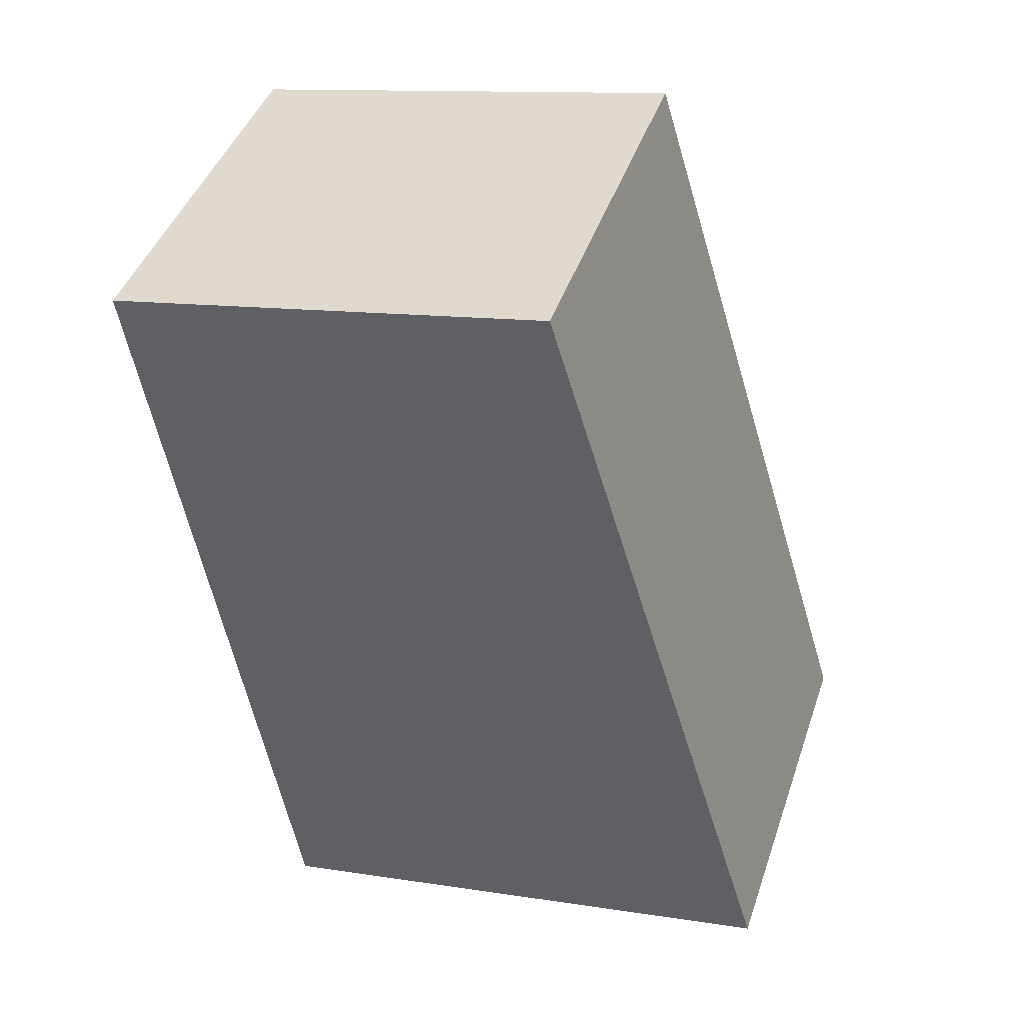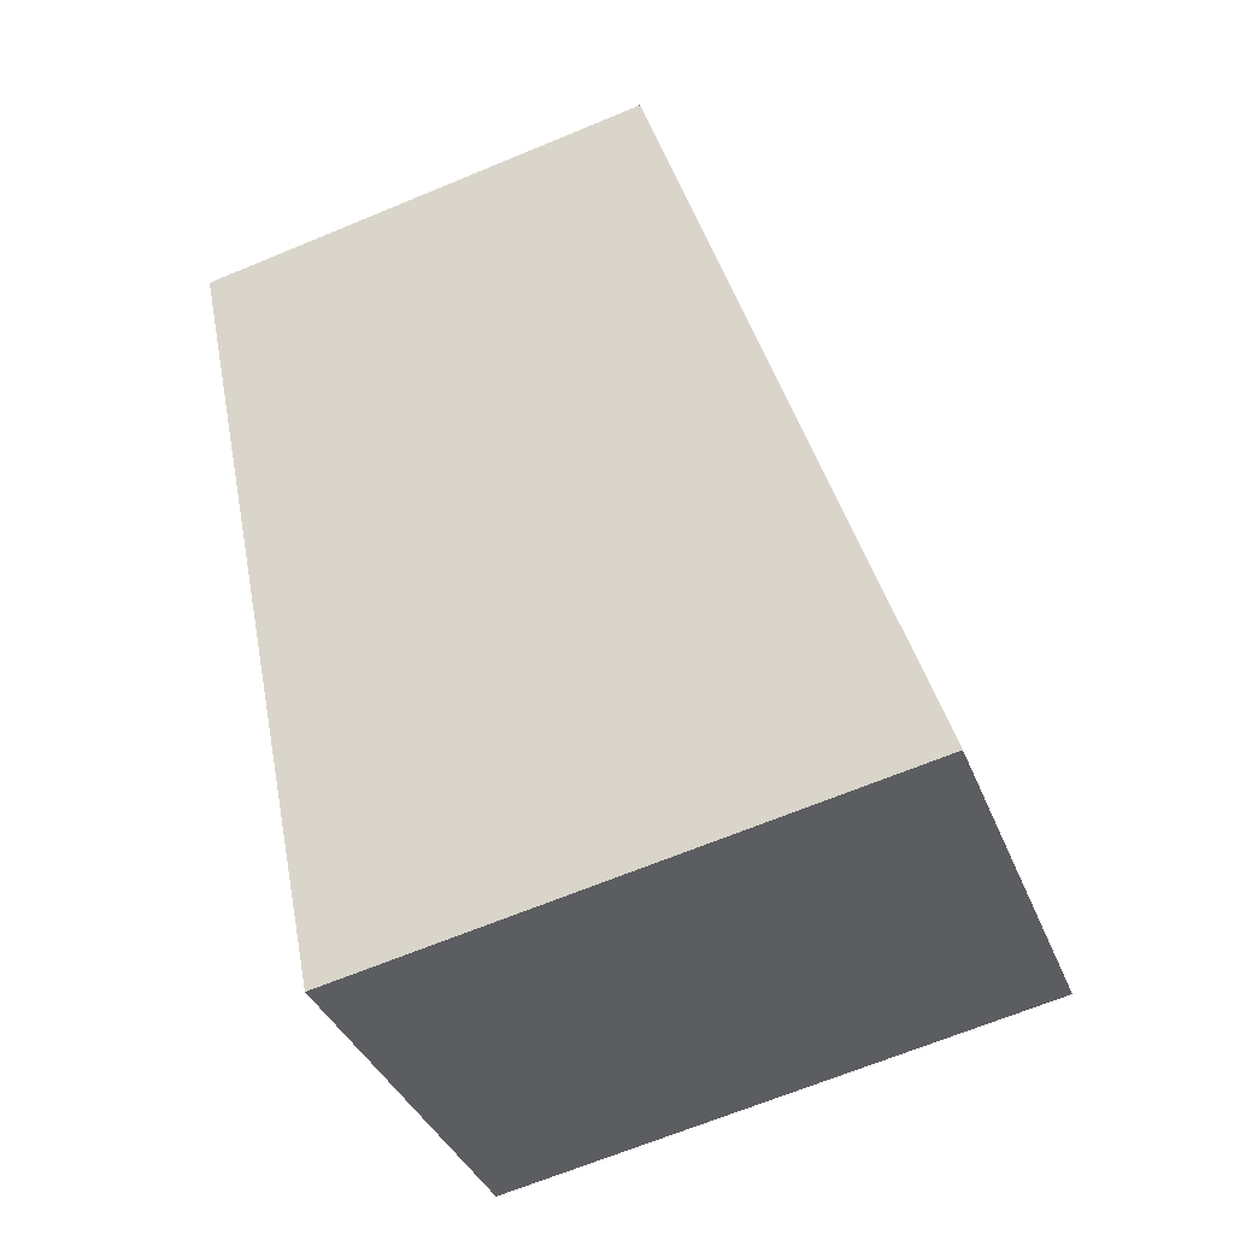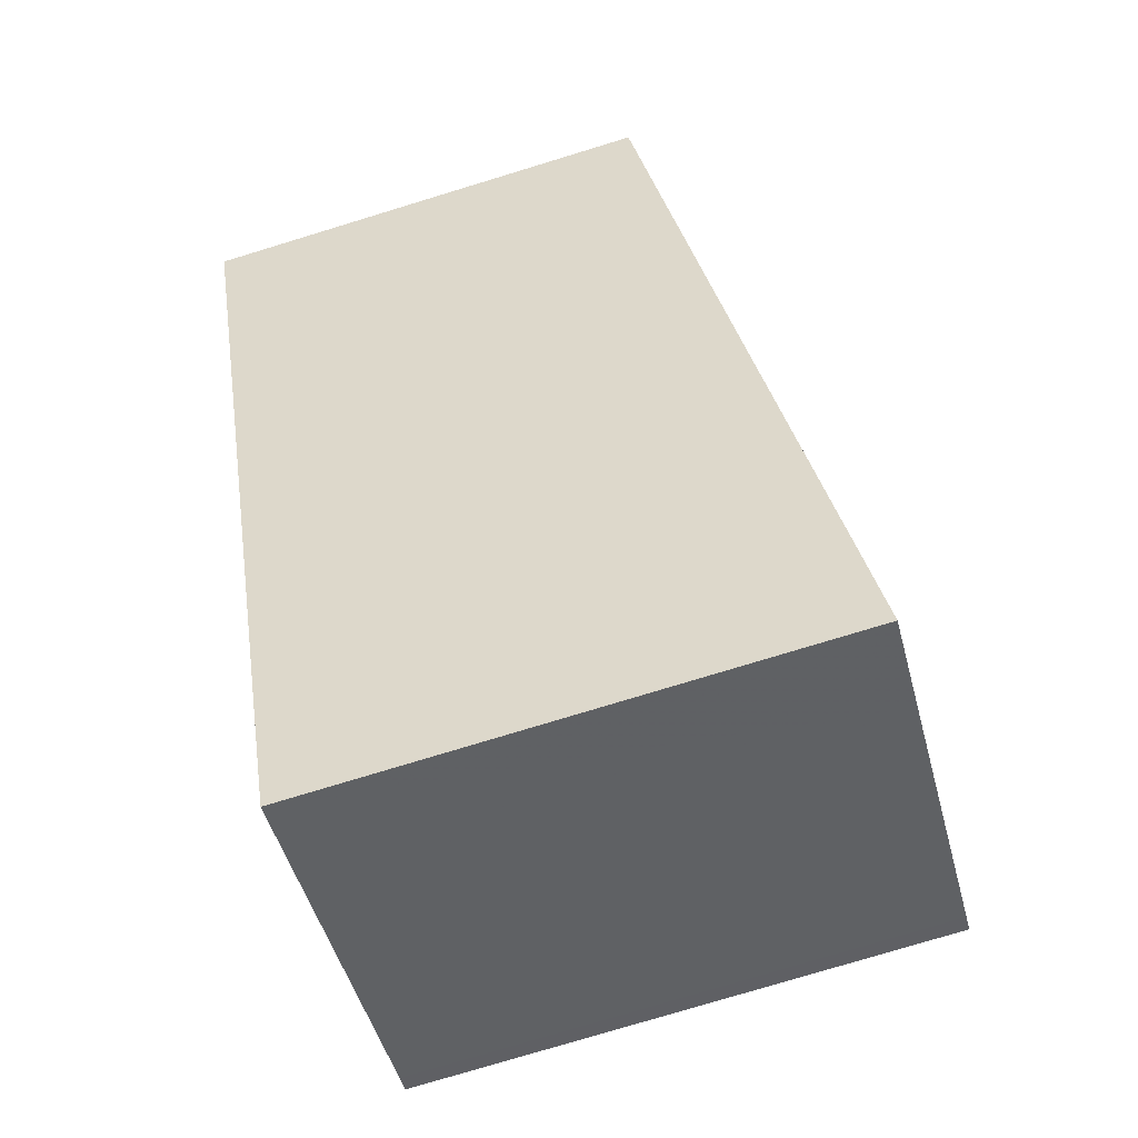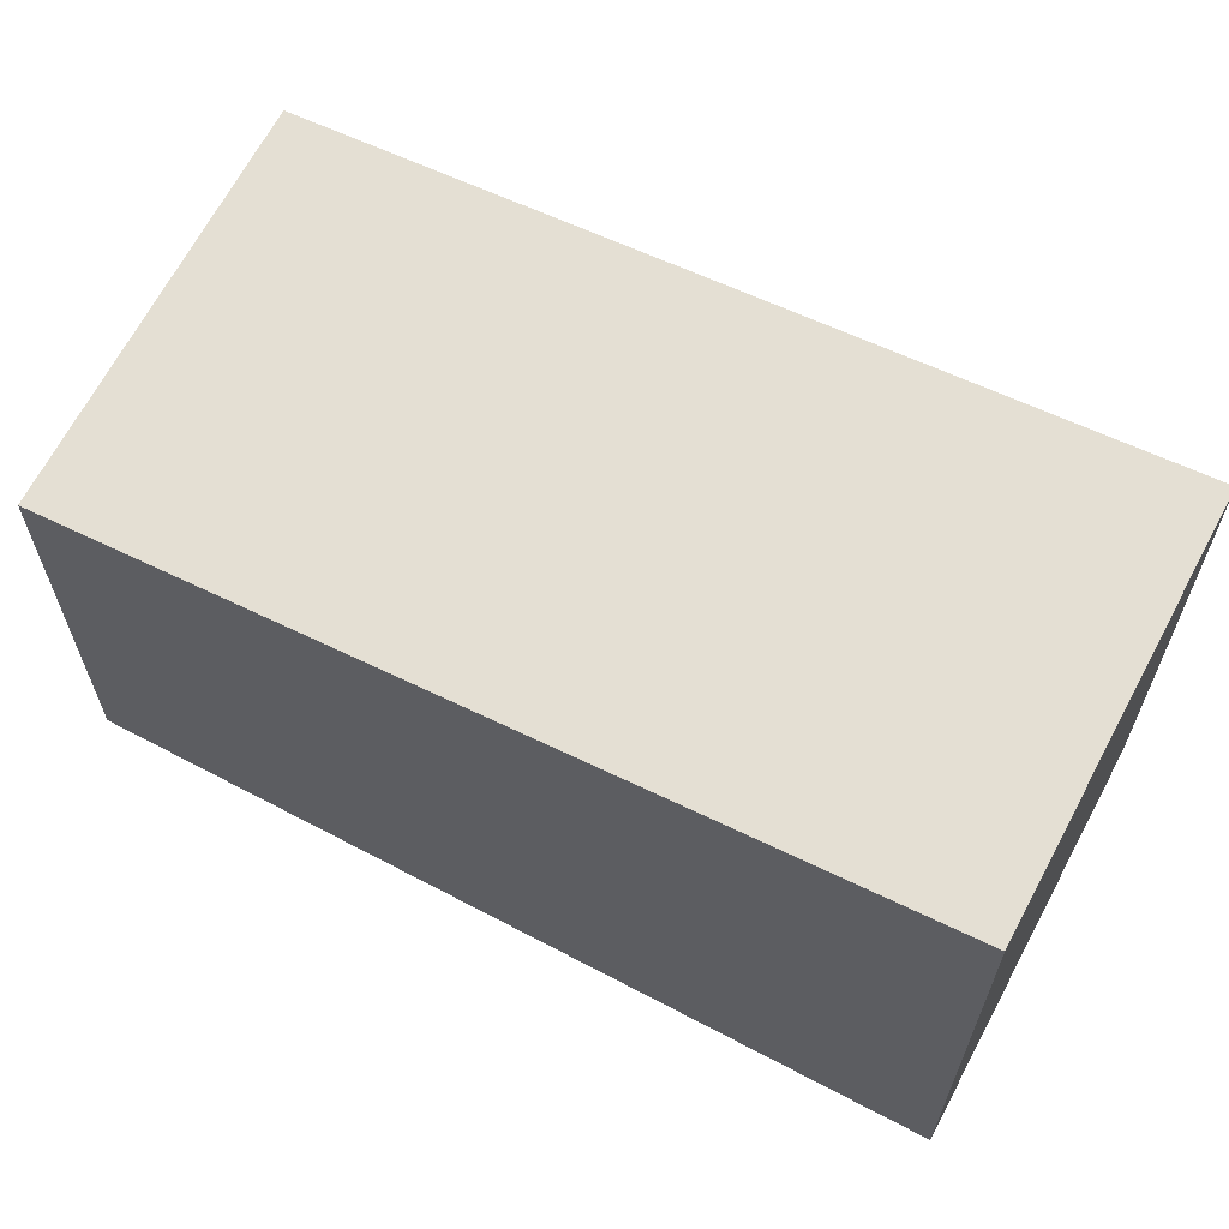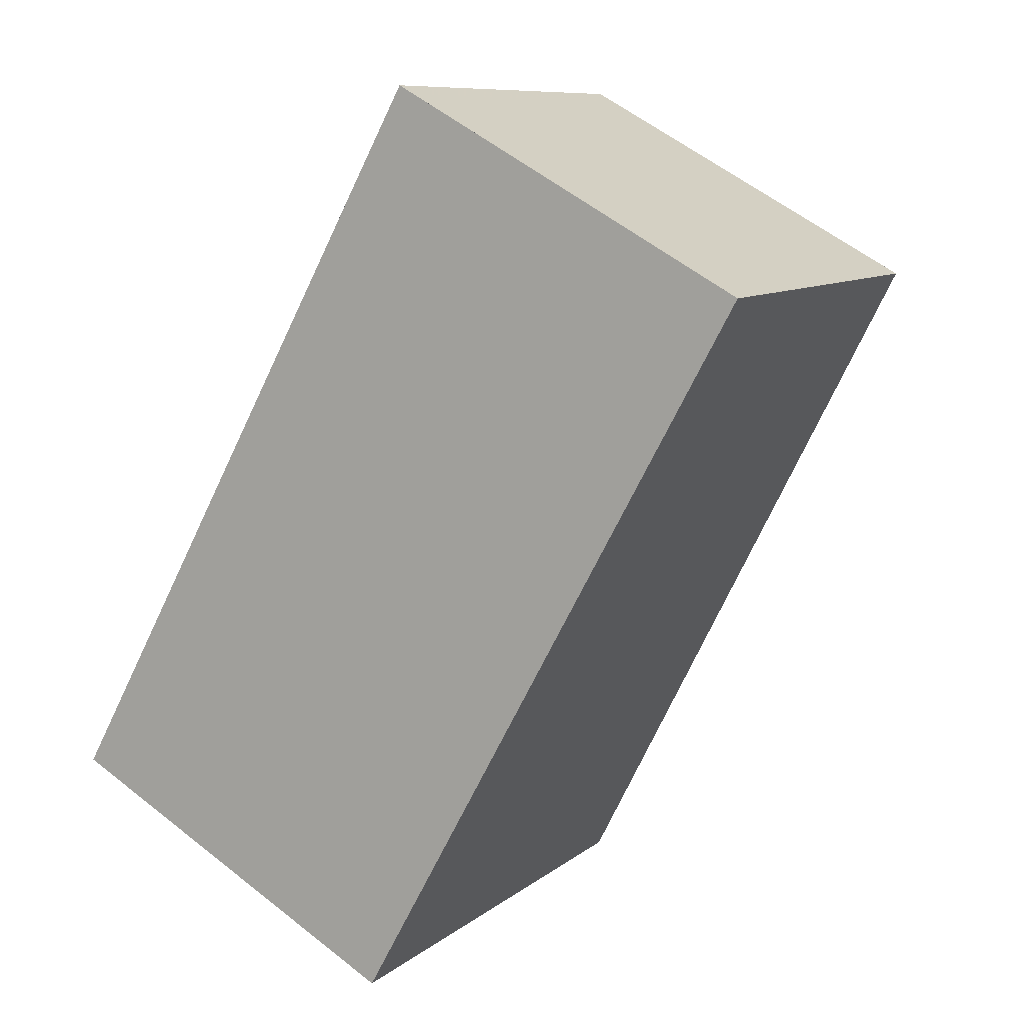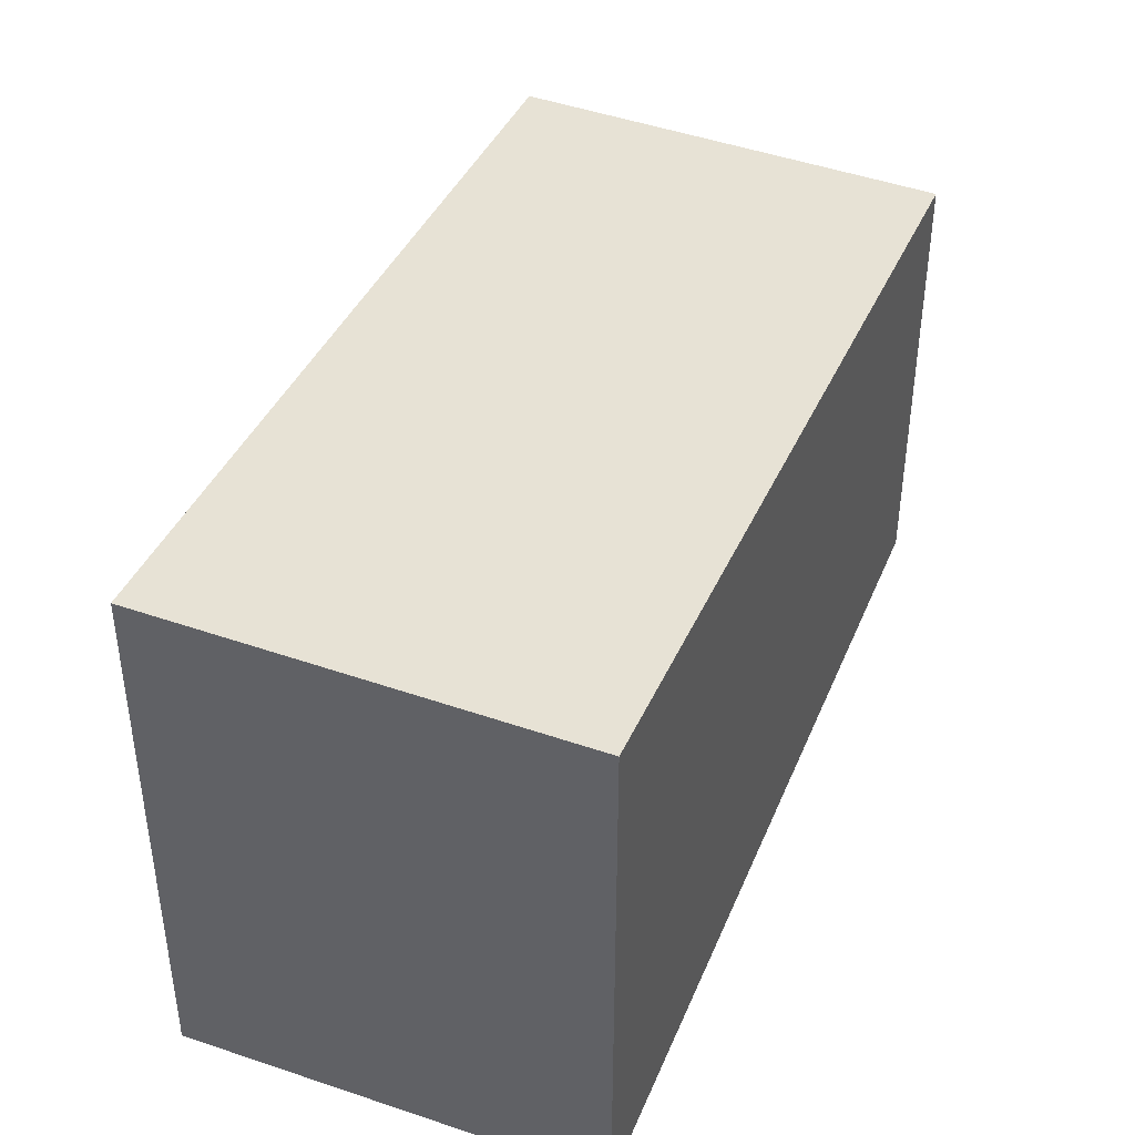
<metadata>
{"format":"obj","ext":"obj","renderer":"f3d","projection":"perspective","resolution":1024,"background":"white","views":[{"elev":11.9,"azim":-69.1,"up":"+Y"},{"elev":-67.0,"azim":-67.4,"up":"+Y"},{"elev":-77.4,"azim":-73.1,"up":"+Y"},{"elev":66.7,"azim":-33.4,"up":"+Z"},{"elev":9.2,"azim":-152.3,"up":"+Y"},{"elev":45.2,"azim":50.3,"up":"+Z"}]}
</metadata>
<code>
v -92.09 -2173 6.118
v -87.31 -2170 6.08
v -81.97 -2180 7.342
v -86.75 -2182 7.379
v -81.97 -2180 7.342
v -87.32 -2170 6.08
v -82.23 -2179 7.281
v -87.01 -2182 7.319
v -82.22 -2179 7.281
v -82.41 -2179 7.238
v -87.19 -2182 7.276
v -82.41 -2179 7.238
v -87.31 -2170 6.081
v -92.09 -2173 6.119
v -87.31 -2170 6.081
v -82.62 -2179 7.24
v -87.52 -2170 6.083
v -87.53 -2170 6.082
v -85.96 -2181 7.266
v -90.86 -2172 6.109
v -90.87 -2172 6.108
v -82.18 -2180 7.343
v -82.44 -2179 7.283
v -85.52 -2182 7.37
v -85.78 -2181 7.309
v -90.87 -2172 6.108
v -92.09 -2173 6.118
v -92.09 -2173 0
v -90.87 -2172 0
v -87.31 -2170 6.081
v -87.31 -2170 6.08
v -87.31 -2170 8.882e-16
v -87.31 -2170 0
v -81.97 -2180 7.342
v -81.97 -2180 7.342
v -81.97 -2180 -8.882e-16
v -81.97 -2180 0
v -87.01 -2182 7.319
v -86.75 -2182 7.379
v -86.75 -2182 0
v -87.01 -2182 -8.882e-16
v -82.18 -2180 7.343
v -81.97 -2180 7.342
v -81.97 -2180 0
v -82.18 -2180 0
v -87.31 -2170 6.08
v -87.32 -2170 6.08
v -87.32 -2170 -8.882e-16
v -87.31 -2170 8.882e-16
v -87.19 -2182 7.276
v -87.01 -2182 7.319
v -87.01 -2182 -8.882e-16
v -87.19 -2182 0
v -81.97 -2180 7.342
v -82.22 -2179 7.281
v -82.22 -2179 0
v -81.97 -2180 -8.882e-16
v -92.09 -2173 6.119
v -87.19 -2182 7.276
v -87.19 -2182 0
v -92.09 -2173 0
v -82.22 -2179 7.281
v -82.41 -2179 7.238
v -82.41 -2179 8.882e-16
v -82.22 -2179 0
v -92.09 -2173 6.118
v -92.09 -2173 6.119
v -92.09 -2173 0
v -92.09 -2173 0
v -82.41 -2179 7.238
v -87.31 -2170 6.081
v -87.31 -2170 0
v -82.41 -2179 8.882e-16
v -87.32 -2170 6.08
v -87.53 -2170 6.082
v -87.53 -2170 8.882e-16
v -87.32 -2170 -8.882e-16
v -87.53 -2170 6.082
v -90.87 -2172 6.108
v -90.87 -2172 0
v -87.53 -2170 8.882e-16
v -85.52 -2182 7.37
v -82.18 -2180 7.343
v -82.18 -2180 0
v -85.52 -2182 8.882e-16
v -86.75 -2182 7.379
v -85.52 -2182 7.37
v -85.52 -2182 8.882e-16
v -86.75 -2182 0
v -92.09 -2173 0
v -87.31 -2170 0
v -81.97 -2180 0
v -86.75 -2182 0
f 13 6 2 15
f 18 6 13 17
f 23 7 5 22
f 9 3 5 7
f 16 10 7 23
f 12 9 7 10
f 17 13 10 16
f 15 12 10 13
f 20 17 16 19
f 21 18 17 20
f 19 11 14 20
f 20 14 1 21
f 25 23 22 24
f 19 16 23 25
f 24 4 8 25
f 25 8 11 19
f 27 28 29 26
f 31 32 33 30
f 35 36 37 34
f 39 40 41 38
f 43 44 45 42
f 47 48 49 46
f 51 52 53 50
f 55 56 57 54
f 59 60 61 58
f 63 64 65 62
f 67 68 69 66
f 71 72 73 70
f 75 76 77 74
f 79 80 81 78
f 83 84 85 82
f 87 88 89 86
f 91 92 93 90

</code>
